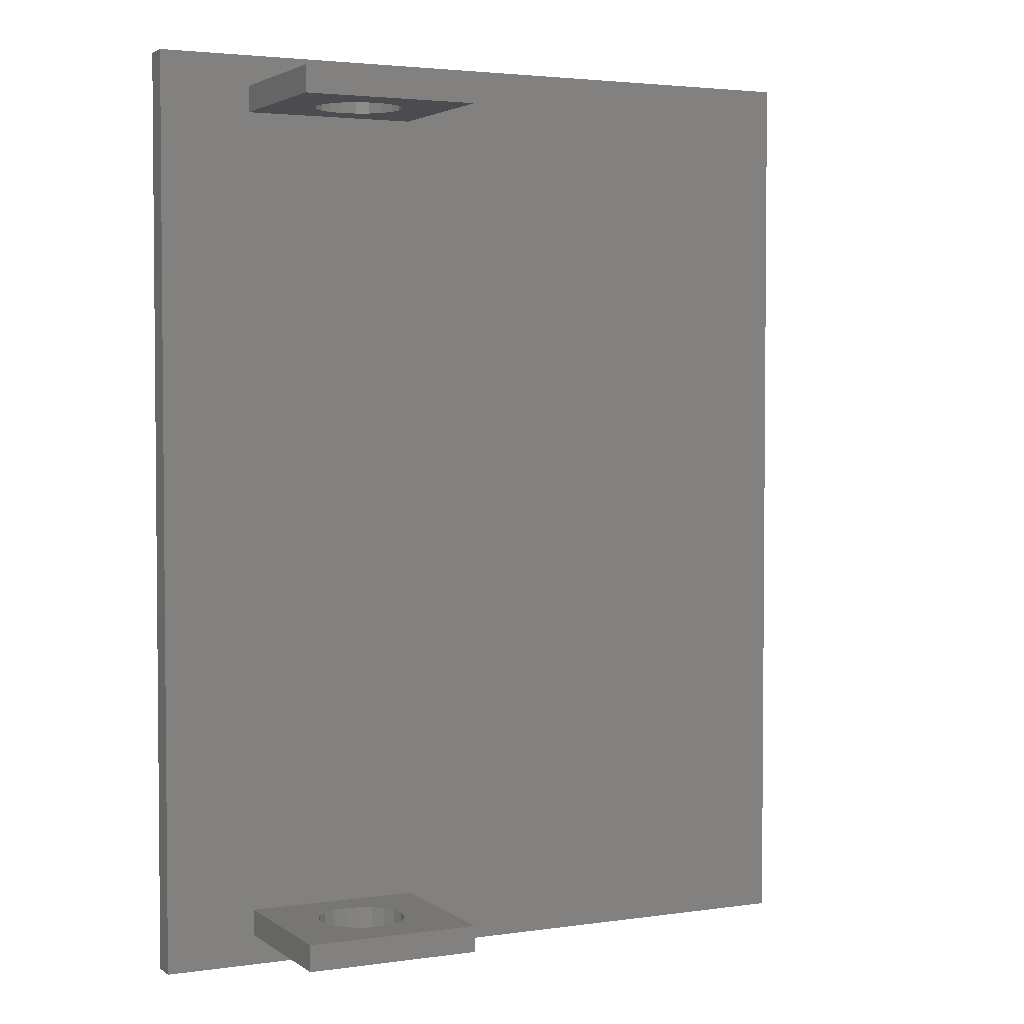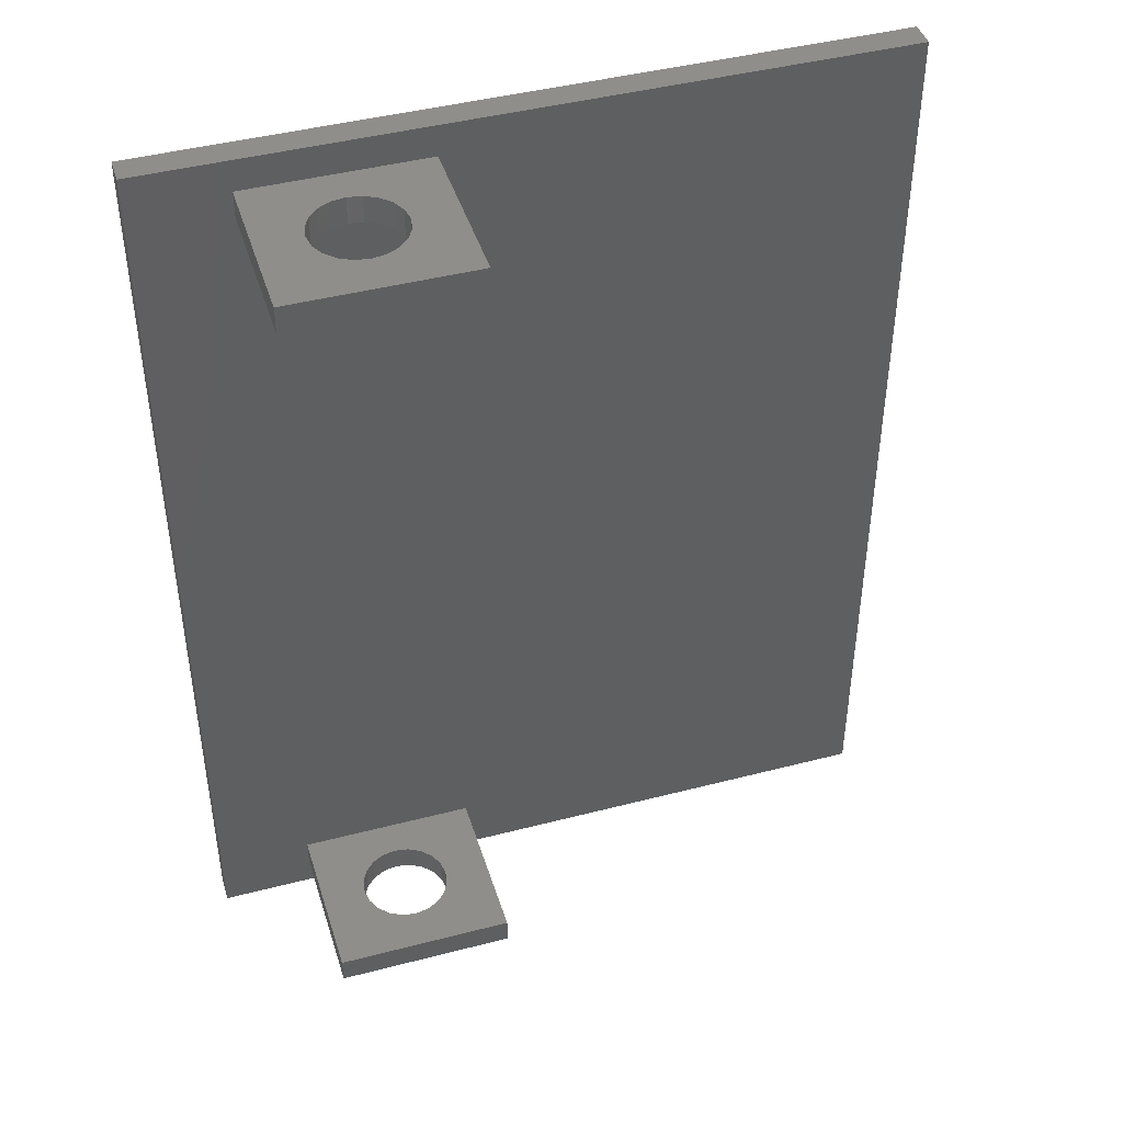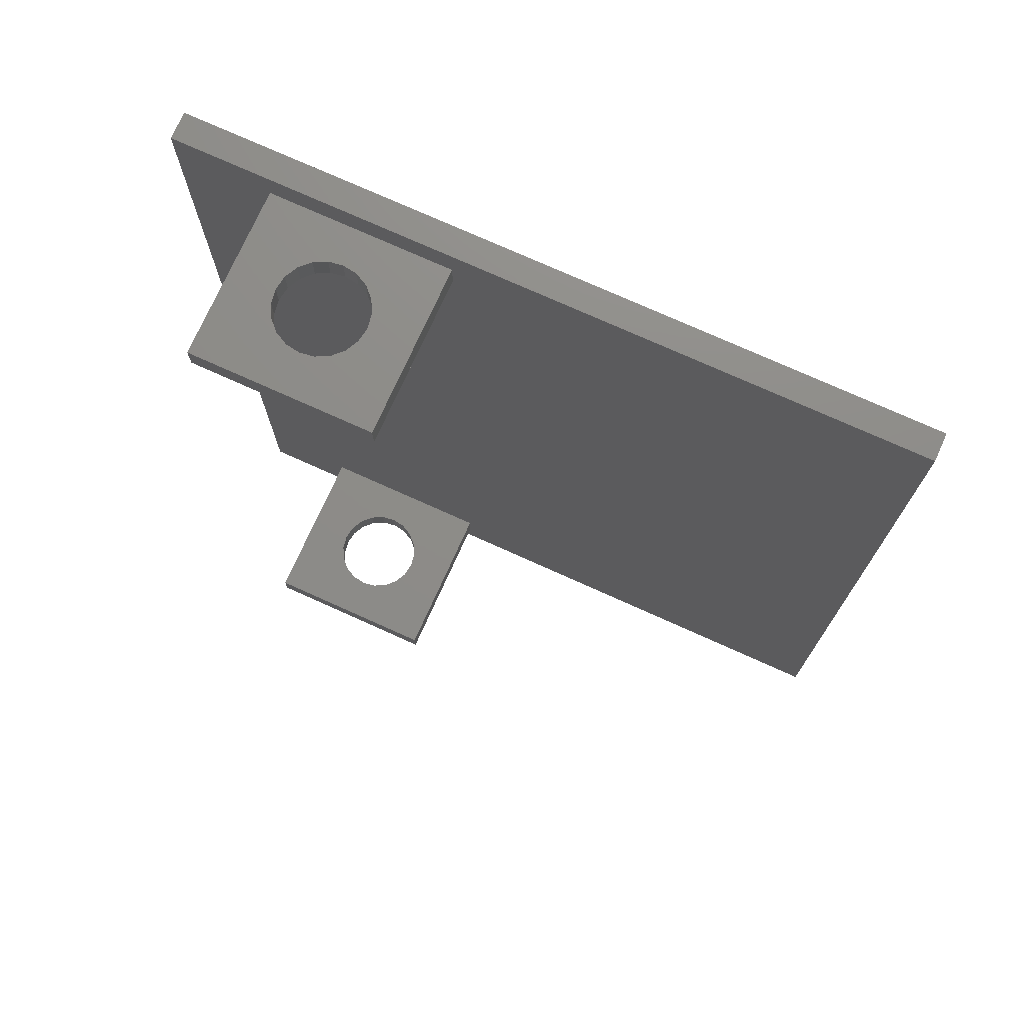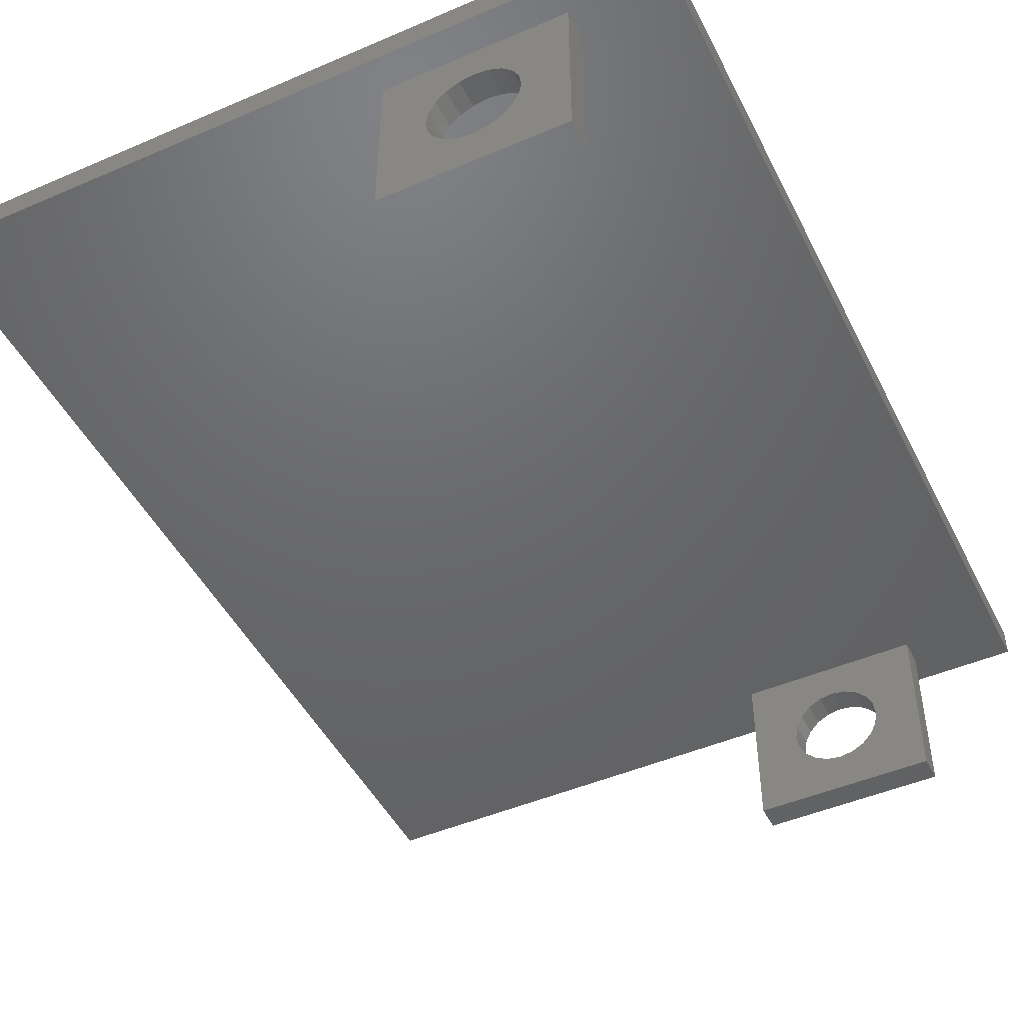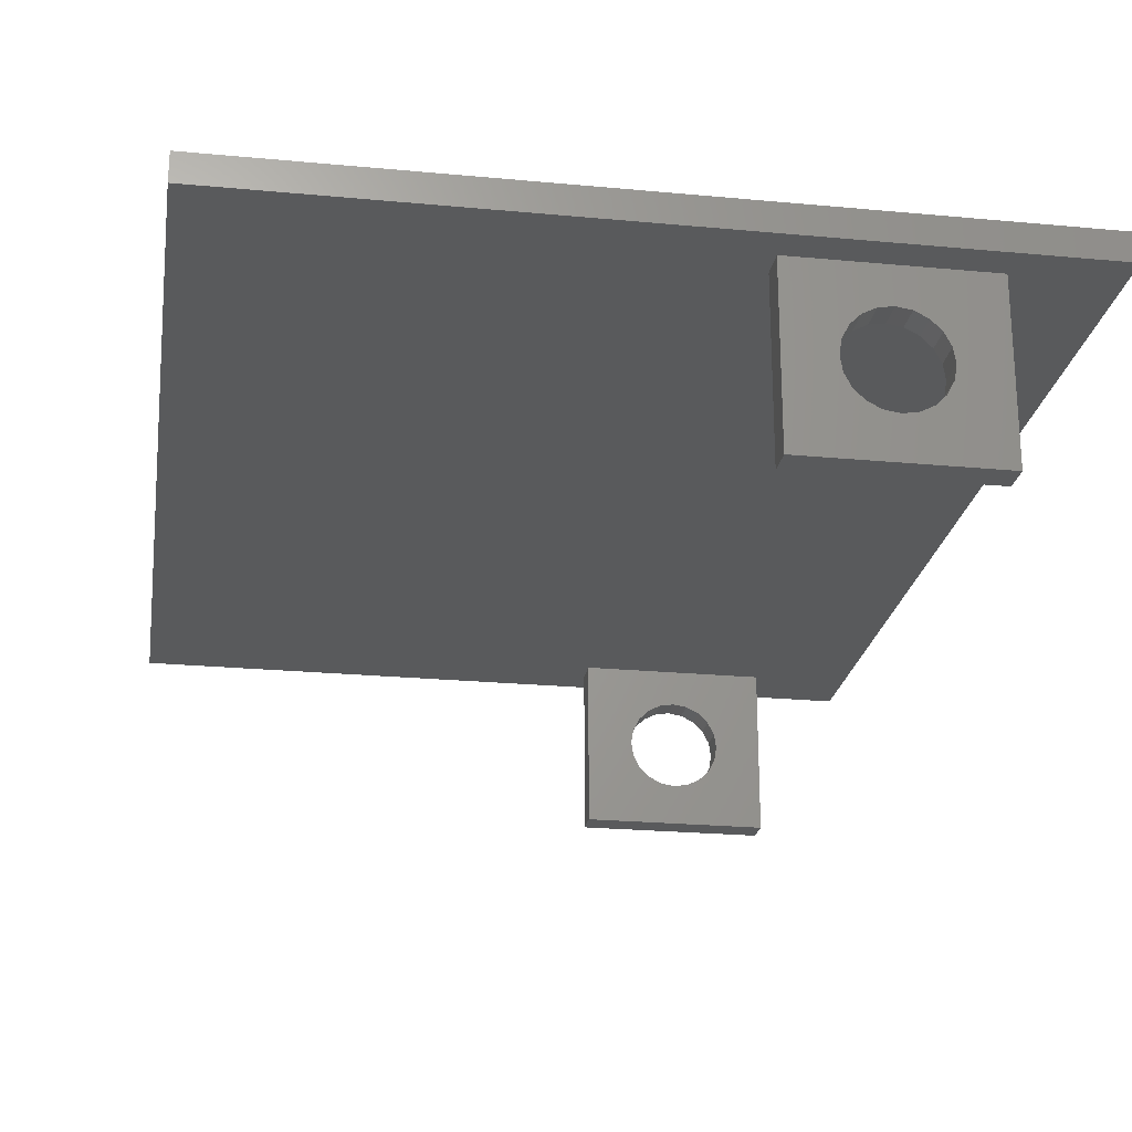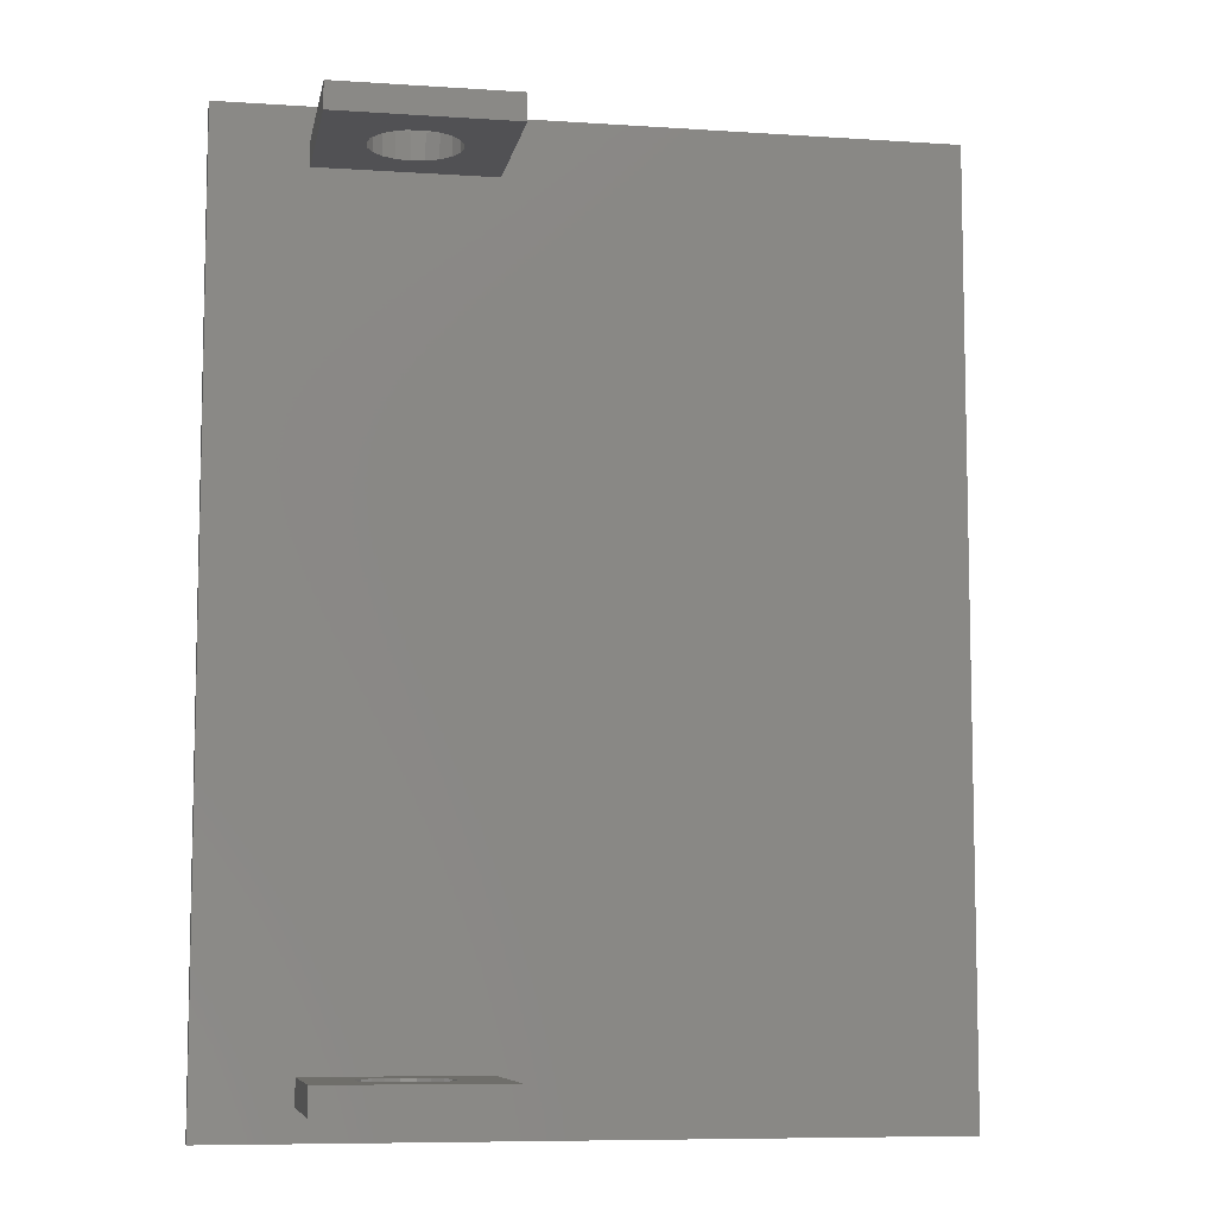
<metadata>
{"format":"stl","ext":"stl","renderer":"f3d","projection":"perspective","resolution":1024,"background":"white","views":[{"elev":3.1,"azim":153.9,"up":"+Y"},{"elev":43.8,"azim":163.0,"up":"+Y"},{"elev":74.6,"azim":-155.7,"up":"+Y"},{"elev":-47.3,"azim":25.9,"up":"+Z"},{"elev":-23.5,"azim":-9.0,"up":"+Z"},{"elev":-7.9,"azim":169.6,"up":"+Y"}]}
</metadata>
<code>
# stl→obj: 136 verts, 276 faces
v -1.2 -21.2 20.6
v -1.2 21.2 21.8
v -1.2 21.2 20.6
v -1.2 -21.2 21.8
v 31.2 -21.2 21.8
v 31.2 21.2 21.8
v 31.2 21.2 20.6
v 31.2 -21.2 20.6
v 19 -18.6 20.6
v 27 18.6 20.6
v 27 -18.6 20.6
v 19 18.6 20.6
v 27 -19.8 20.6
v 19 -19.8 20.6
v 27 19.8 20.6
v 19 19.8 20.6
v 19 18.6 13.2
v 19 19.8 13.2
v 27 19.8 13.2
v 27 18.6 13.2
v 23 19.8 19
v 23.56 19.8 18.91
v 23.62 19.8 18.9
v 24.18 19.8 18.62
v 24.62 19.8 18.18
v 24.9 19.8 17.62
v 24.91 19.8 17.56
v 25 19.8 17
v 24.99 19.8 16.95
v 23.05 19.8 15.01
v 23 19.8 15
v 23.62 19.8 15.1
v 24.18 19.8 15.38
v 24.62 19.8 15.82
v 24.9 19.8 16.38
v 22.44 19.8 18.91
v 22.38 19.8 18.9
v 21.82 19.8 18.62
v 21.38 19.8 18.18
v 21.1 19.8 17.62
v 21.09 19.8 17.56
v 21 19.8 17
v 21.01 19.8 16.95
v 21.1 19.8 16.38
v 22.95 19.8 15.01
v 21.38 19.8 15.82
v 21.82 19.8 15.38
v 22.38 19.8 15.1
v 23 18.6 19
v 22.45 18.6 18.91
v 22.38 18.6 18.9
v 21.82 18.6 18.62
v 21.38 18.6 18.18
v 21.1 18.6 17.62
v 21.09 18.6 17.55
v 21 18.6 17
v 21.01 18.6 16.93
v 22.93 18.6 15.01
v 23 18.6 15
v 22.38 18.6 15.1
v 21.82 18.6 15.38
v 21.38 18.6 15.82
v 21.1 18.6 16.38
v 23.55 18.6 18.91
v 23.62 18.6 18.9
v 24.18 18.6 18.62
v 24.62 18.6 18.18
v 24.9 18.6 17.62
v 24.91 18.6 17.55
v 25 18.6 17
v 24.99 18.6 16.93
v 24.9 18.6 16.38
v 23.07 18.6 15.01
v 24.62 18.6 15.82
v 24.18 18.6 15.38
v 23.62 18.6 15.1
v 19 -19.8 13.2
v 19 -18.6 13.2
v 27 -18.6 13.2
v 27 -19.8 13.2
v 23 -18.6 19
v 23.07 -18.6 18.99
v 23.62 -18.6 18.9
v 24.18 -18.6 18.62
v 24.62 -18.6 18.18
v 24.9 -18.6 17.62
v 24.99 -18.6 17.07
v 25 -18.6 17
v 24.91 -18.6 16.45
v 23.55 -18.6 15.09
v 23.62 -18.6 15.1
v 23 -18.6 15
v 24.18 -18.6 15.38
v 24.62 -18.6 15.82
v 24.9 -18.6 16.38
v 22.93 -18.6 18.99
v 22.38 -18.6 18.9
v 21.82 -18.6 18.62
v 21.38 -18.6 18.18
v 21.1 -18.6 17.62
v 21.01 -18.6 17.07
v 21 -18.6 17
v 21.09 -18.6 16.45
v 21.1 -18.6 16.38
v 22.45 -18.6 15.09
v 21.38 -18.6 15.82
v 21.82 -18.6 15.38
v 22.38 -18.6 15.1
v 23 -19.8 19
v 22.95 -19.8 18.99
v 22.38 -19.8 18.9
v 21.82 -19.8 18.62
v 21.38 -19.8 18.18
v 21.1 -19.8 17.62
v 21.01 -19.8 17.05
v 21 -19.8 17
v 21.09 -19.8 16.44
v 22.44 -19.8 15.09
v 23 -19.8 15
v 22.38 -19.8 15.1
v 21.82 -19.8 15.38
v 21.38 -19.8 15.82
v 21.1 -19.8 16.38
v 23.05 -19.8 18.99
v 23.62 -19.8 18.9
v 24.18 -19.8 18.62
v 24.62 -19.8 18.18
v 24.9 -19.8 17.62
v 24.99 -19.8 17.05
v 25 -19.8 17
v 24.91 -19.8 16.44
v 24.9 -19.8 16.38
v 23.56 -19.8 15.09
v 24.62 -19.8 15.82
v 24.18 -19.8 15.38
v 23.62 -19.8 15.1
f 1 2 3
f 2 1 4
f 2 5 6
f 5 2 4
f 5 7 6
f 7 5 8
f 9 10 11
f 10 9 12
f 11 8 13
f 8 14 13
f 1 9 14
f 9 1 12
f 3 12 1
f 1 14 8
f 8 11 7
f 10 7 11
f 15 7 10
f 16 7 15
f 16 3 7
f 12 3 16
f 1 5 4
f 5 1 8
f 7 2 6
f 2 7 3
f 17 16 18
f 16 17 12
f 10 19 15
f 19 10 20
f 15 21 16
f 15 22 21
f 15 23 22
f 15 24 23
f 15 25 24
f 15 26 25
f 15 27 26
f 15 28 27
f 19 28 15
f 28 19 29
f 30 19 31
f 32 19 30
f 33 19 32
f 34 19 33
f 35 19 34
f 29 19 35
f 36 16 21
f 37 16 36
f 38 16 37
f 39 16 38
f 40 16 39
f 41 16 40
f 42 16 41
f 18 42 43
f 18 43 44
f 18 31 19
f 31 18 45
f 42 18 16
f 46 18 44
f 47 18 46
f 48 18 47
f 45 18 48
f 17 19 20
f 19 17 18
f 12 49 10
f 12 50 49
f 12 51 50
f 12 52 51
f 12 53 52
f 12 54 53
f 12 55 54
f 12 56 55
f 17 56 12
f 56 17 57
f 58 17 59
f 60 17 58
f 61 17 60
f 62 17 61
f 63 17 62
f 57 17 63
f 64 10 49
f 65 10 64
f 66 10 65
f 67 10 66
f 68 10 67
f 69 10 68
f 70 10 69
f 20 70 71
f 20 71 72
f 20 59 17
f 59 20 73
f 70 20 10
f 74 20 72
f 75 20 74
f 76 20 75
f 73 20 76
f 77 9 78
f 9 77 14
f 13 79 11
f 79 13 80
f 11 81 9
f 11 82 81
f 11 83 82
f 11 84 83
f 11 85 84
f 11 86 85
f 11 87 86
f 11 88 87
f 79 88 11
f 88 79 89
f 79 90 91
f 90 79 92
f 93 79 91
f 94 79 93
f 95 79 94
f 89 79 95
f 96 9 81
f 97 9 96
f 98 9 97
f 99 9 98
f 100 9 99
f 101 9 100
f 102 9 101
f 78 102 103
f 78 103 104
f 78 105 92
f 78 92 79
f 102 78 9
f 106 78 104
f 107 78 106
f 108 78 107
f 105 78 108
f 77 79 80
f 79 77 78
f 14 109 13
f 14 110 109
f 14 111 110
f 14 112 111
f 14 113 112
f 14 114 113
f 14 115 114
f 14 116 115
f 77 116 14
f 116 77 117
f 118 77 119
f 120 77 118
f 121 77 120
f 122 77 121
f 123 77 122
f 117 77 123
f 124 13 109
f 125 13 124
f 126 13 125
f 127 13 126
f 128 13 127
f 129 13 128
f 130 13 129
f 80 130 131
f 80 131 132
f 80 133 119
f 80 119 77
f 130 80 13
f 134 80 132
f 135 80 134
f 136 80 135
f 133 80 136
f 68 27 69
f 27 68 26
f 128 87 129
f 87 128 86
f 68 25 26
f 25 68 67
f 128 85 86
f 85 128 127
f 69 28 70
f 28 69 27
f 129 88 130
f 88 129 87
f 57 44 43
f 44 57 63
f 117 104 103
f 104 117 123
f 51 36 50
f 36 51 37
f 111 96 110
f 96 111 97
f 32 73 76
f 73 32 30
f 91 133 136
f 133 91 90
f 65 24 66
f 24 65 23
f 125 84 126
f 84 125 83
f 65 22 23
f 22 65 64
f 125 82 83
f 82 125 124
f 54 41 40
f 41 54 55
f 114 101 100
f 101 114 115
f 52 37 51
f 37 52 38
f 112 97 111
f 97 112 98
f 74 35 34
f 35 74 72
f 134 95 94
f 95 134 132
f 32 75 33
f 75 32 76
f 91 135 93
f 135 91 136
f 48 58 45
f 58 48 60
f 108 118 105
f 118 108 120
f 63 46 44
f 46 63 62
f 123 106 104
f 106 123 122
f 21 64 49
f 64 21 22
f 81 124 109
f 124 81 82
f 50 21 49
f 21 50 36
f 110 81 109
f 81 110 96
f 55 42 41
f 42 55 56
f 115 102 101
f 102 115 116
f 56 43 42
f 43 56 57
f 116 103 102
f 103 116 117
f 45 59 31
f 59 45 58
f 105 119 92
f 119 105 118
f 59 30 31
f 30 59 73
f 119 90 92
f 90 119 133
f 67 24 25
f 24 67 66
f 127 84 85
f 84 127 126
f 52 39 38
f 39 52 53
f 112 99 98
f 99 112 113
f 53 40 39
f 40 53 54
f 113 100 99
f 100 113 114
f 75 34 33
f 34 75 74
f 135 94 93
f 94 135 134
f 71 35 72
f 35 71 29
f 131 95 132
f 95 131 89
f 70 29 71
f 29 70 28
f 130 89 131
f 89 130 88
f 62 47 46
f 47 62 61
f 122 107 106
f 107 122 121
f 47 60 48
f 60 47 61
f 107 120 108
f 120 107 121

</code>
